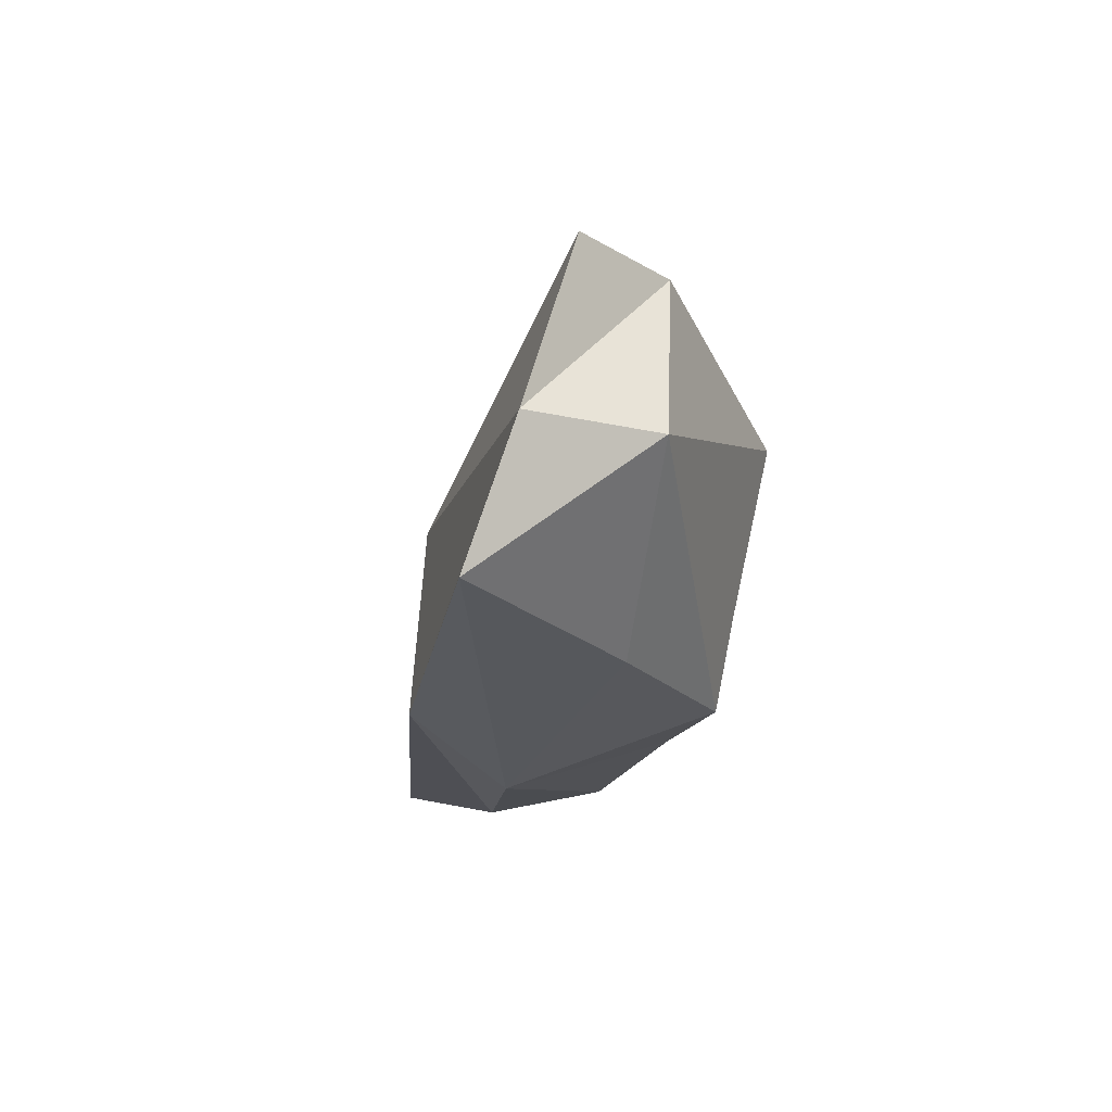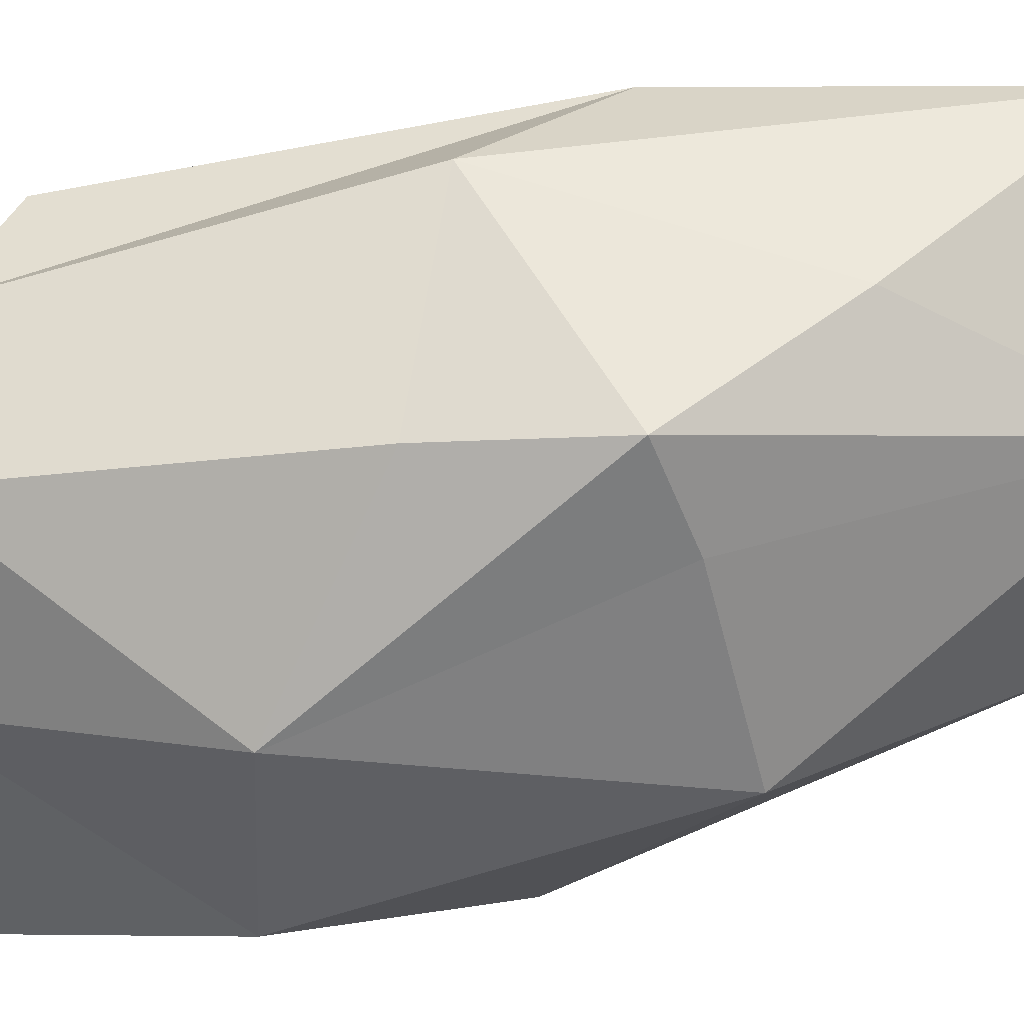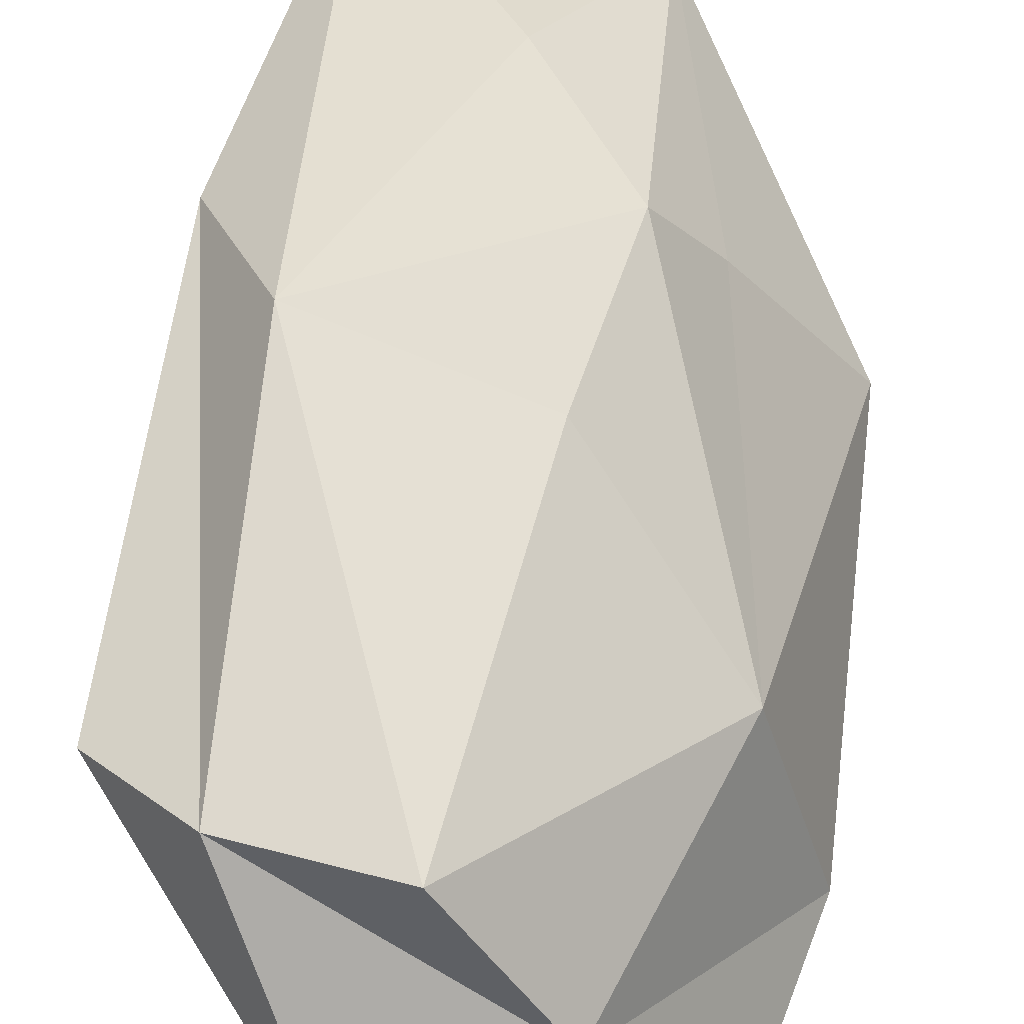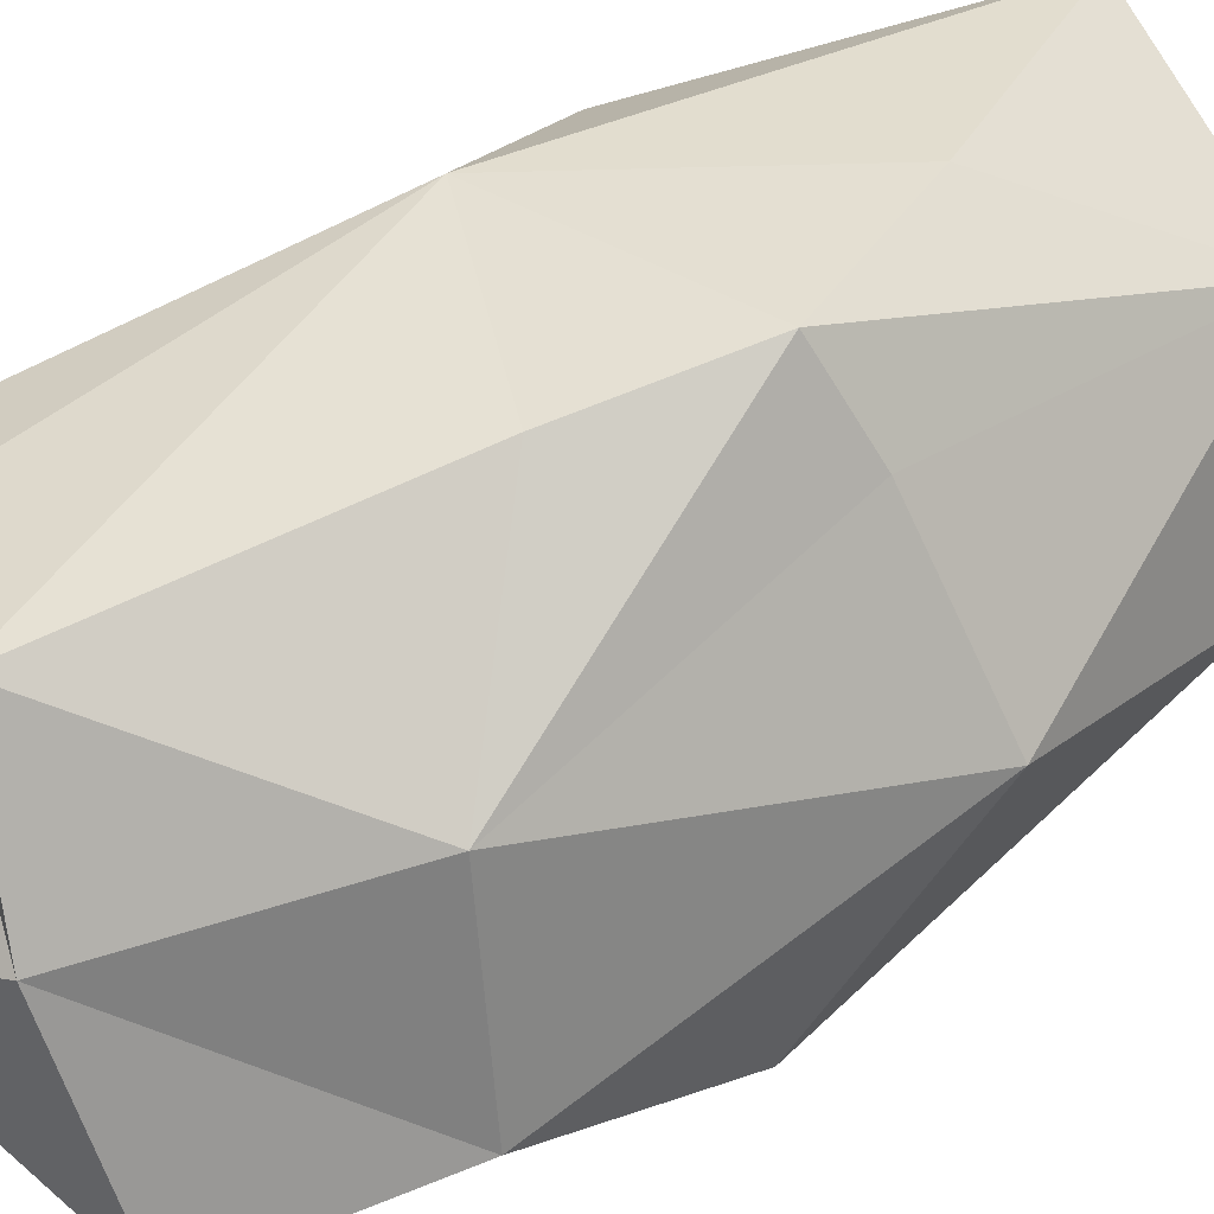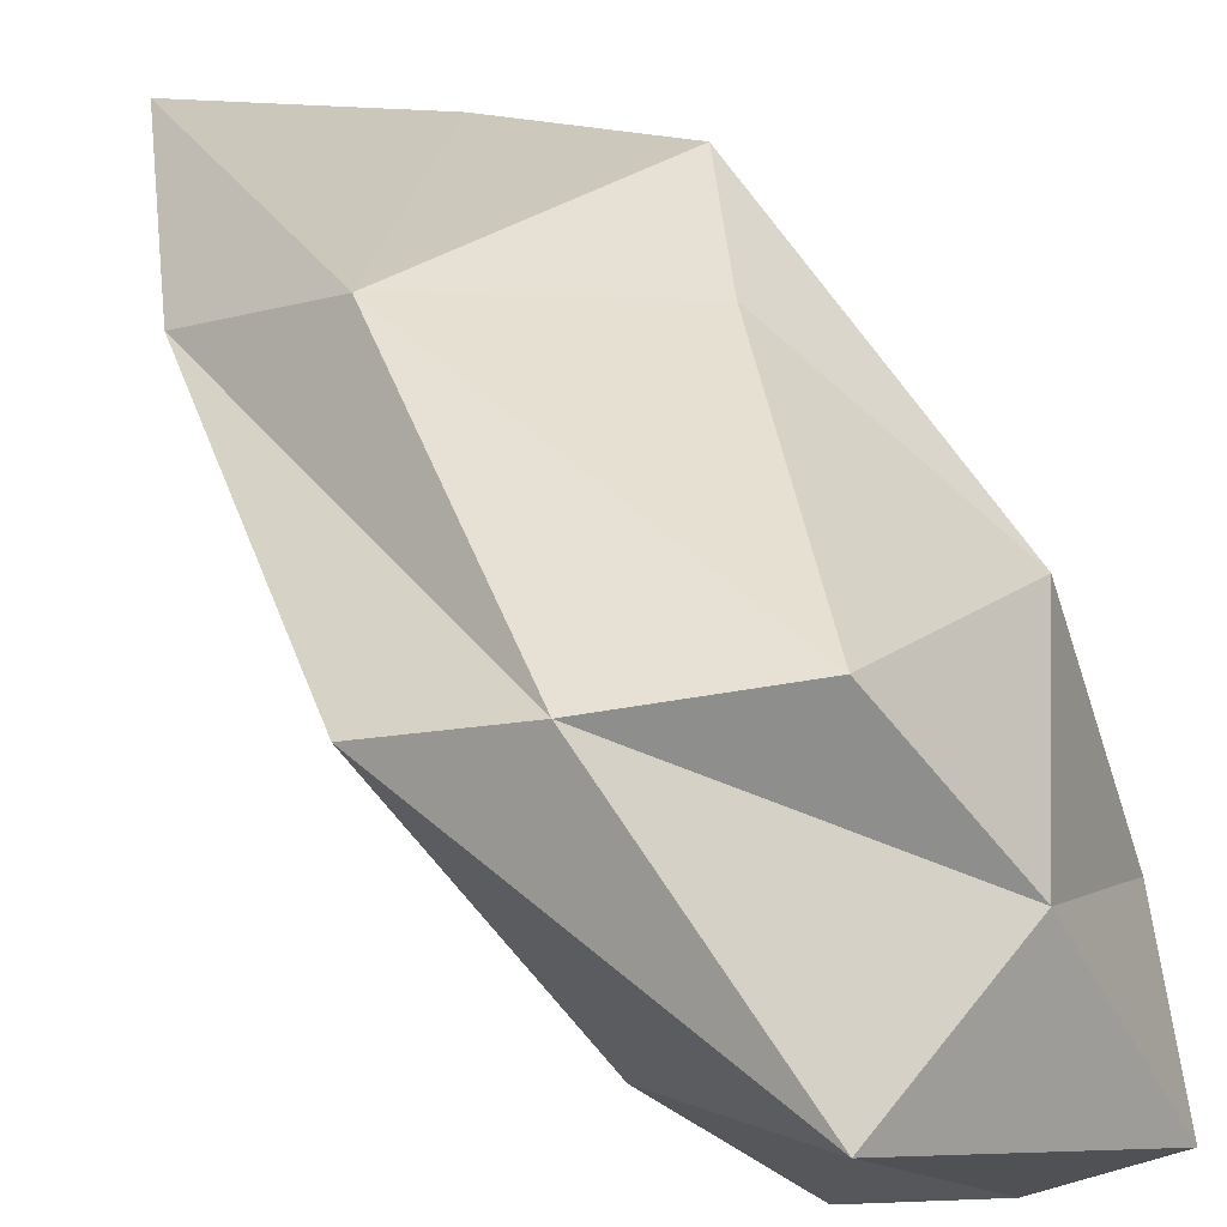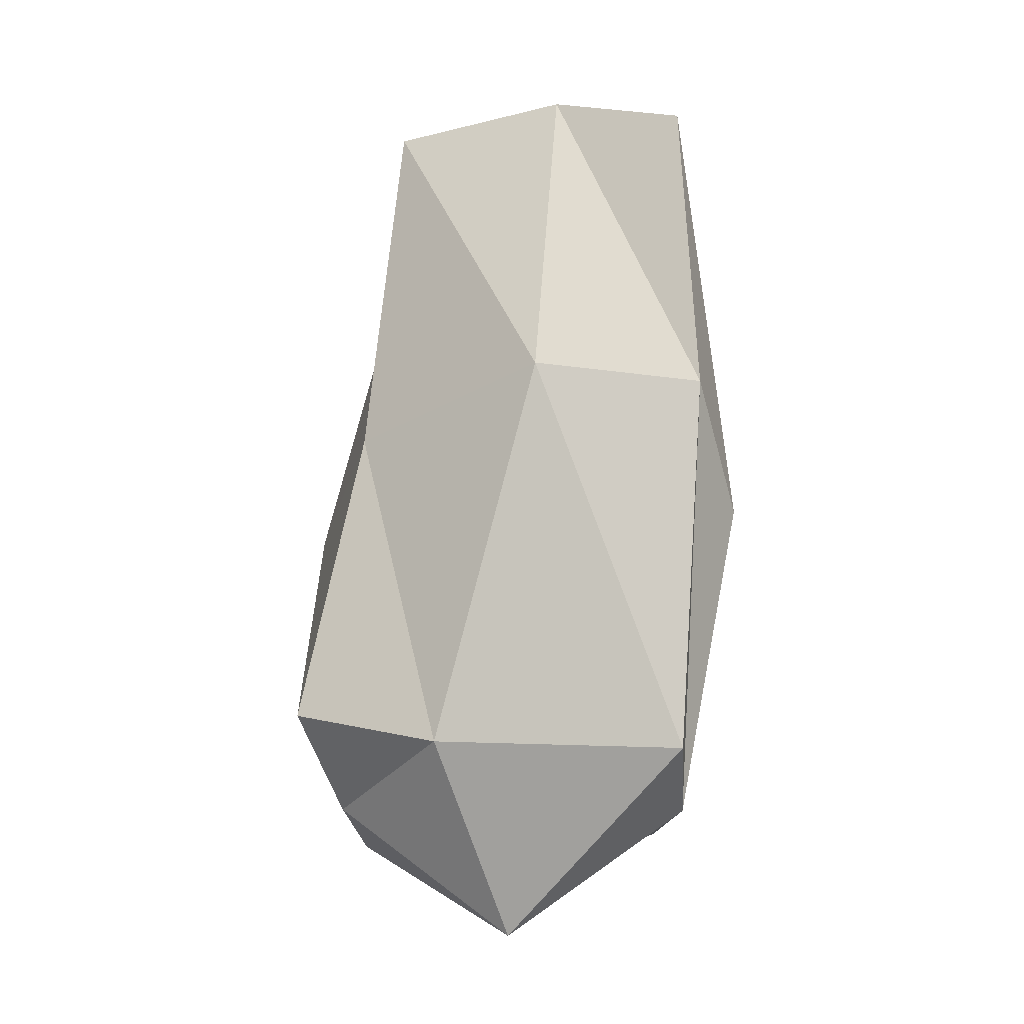
<metadata>
{"format":"obj","ext":"obj","renderer":"f3d","projection":"perspective","resolution":1024,"background":"white","views":[{"elev":68.4,"azim":158.0,"up":"+Z"},{"elev":65.2,"azim":-101.2,"up":"+Y"},{"elev":55.2,"azim":-174.2,"up":"+Y"},{"elev":48.0,"azim":-123.1,"up":"+Y"},{"elev":29.0,"azim":161.6,"up":"+Y"},{"elev":-7.2,"azim":72.2,"up":"+Z"}]}
</metadata>
<code>
o TPL_EVT_BRIDGESTONE_02
v 0.4327 -0.1821 -4.753
v -0.7071 2.241 0.3083
v 1.382 1.4 3.825
v -1.623 -1.184 -3.924
v -0.6375 -1.066 3.924
v -0.3937 -2.241 -2.5
v 2.121 1.074 -2.842
v 0.1079 1.548 -3.763
v -0.6606 0.8042 3.64
v -1.901 -1.645 -0.5083
v -1.375 -0.7619 3.101
v -2.121 0.1559 0.7781
v -0.7506 0.3894 -4.048
v 1.326 1.395 -3.472
v -0.4852 -1.526 0.4652
v 0.459 0.3647 4.146
v 0.7529 -1.07 -2.773
v -1.581 0.8823 -2.091
v 1.33 2.011 -0.3843
v 1.989 1.362 0.8469
v -2.09 -0.8095 -2.268
v 1.227 -0.1438 1.092
v -0.942 -1.619 -3.491
v 0.1177 1.927 1.812
v -0.3773 1.999 -1.014
v -1.179 1.525 0.5471
f 19 24 3
f 3 24 9
f 20 7 14
f 1 14 7
f 4 13 1
f 9 11 16
f 16 11 5
f 9 26 12
f 9 12 11
f 13 14 1
f 13 8 14
f 8 25 19
f 3 9 16
f 20 14 19
f 19 14 8
f 3 20 19
f 24 2 9
f 19 2 24
f 25 2 19
f 9 2 26
f 26 18 12
f 12 18 21
f 22 17 7
f 5 15 22
f 17 23 1
f 15 11 10
f 7 17 1
f 10 11 12
f 12 21 10
f 10 23 6
f 15 5 11
f 25 8 18
f 15 17 22
f 6 15 10
f 7 20 22
f 17 6 23
f 15 6 17
f 18 13 21
f 18 8 13
f 20 3 16
f 21 23 10
f 21 13 4
f 20 16 22
f 22 16 5
f 1 23 4
f 21 4 23
f 2 25 18
f 2 18 26

</code>
